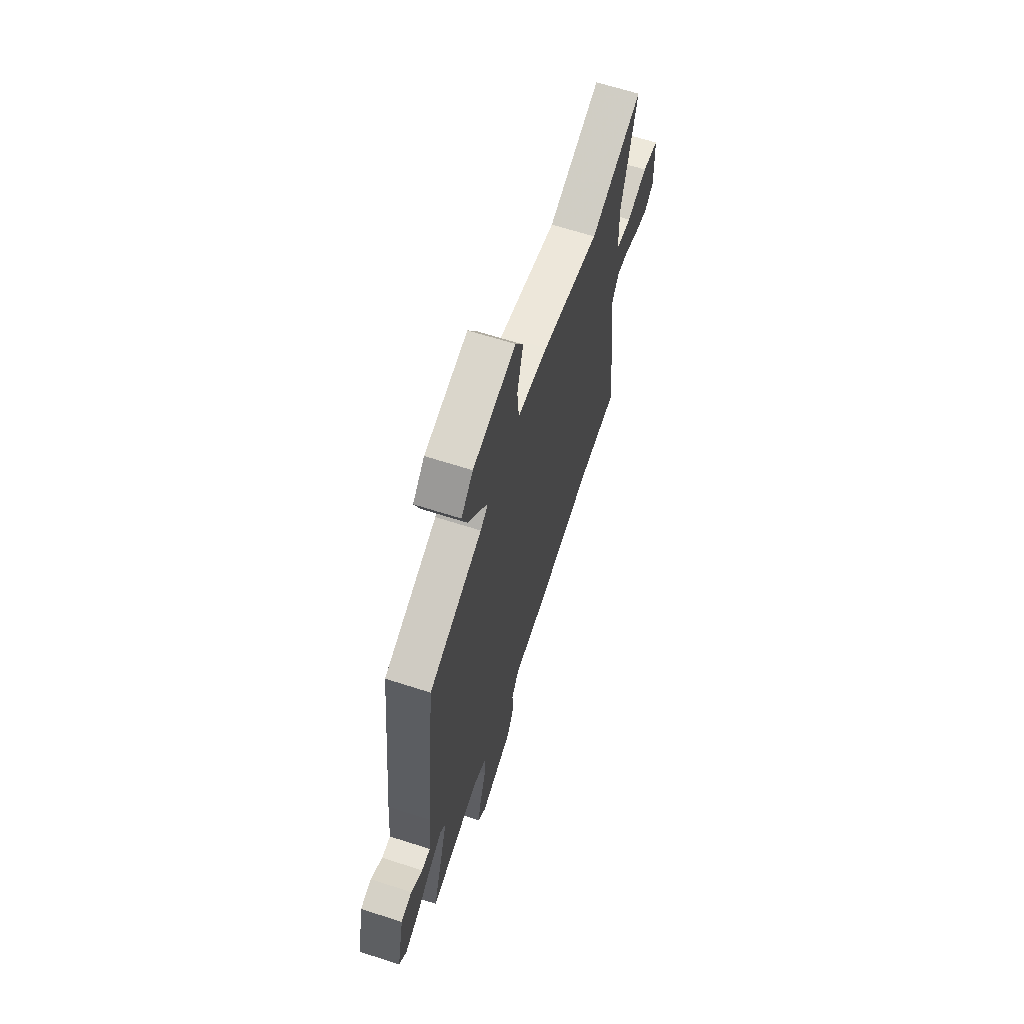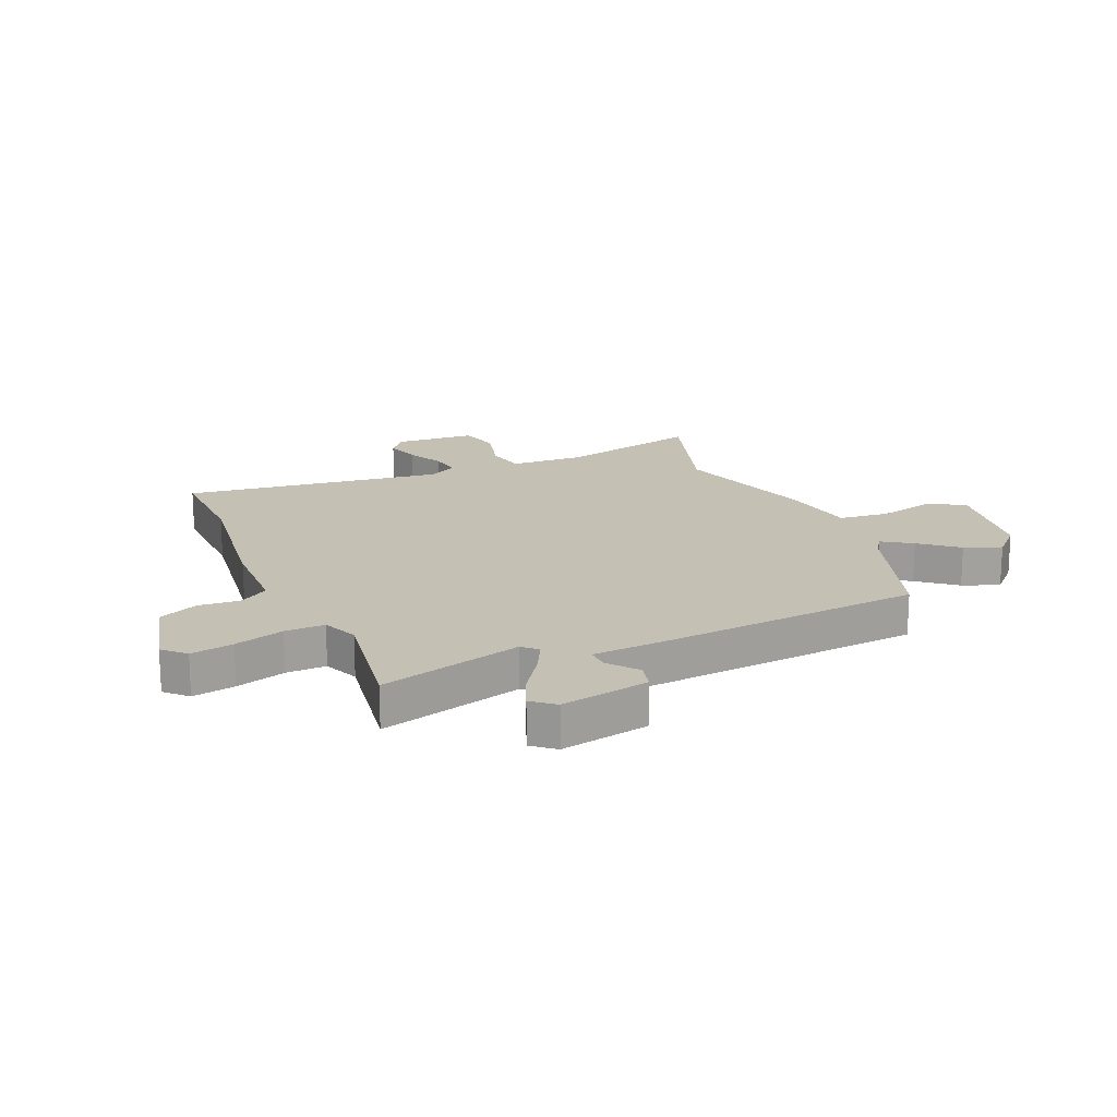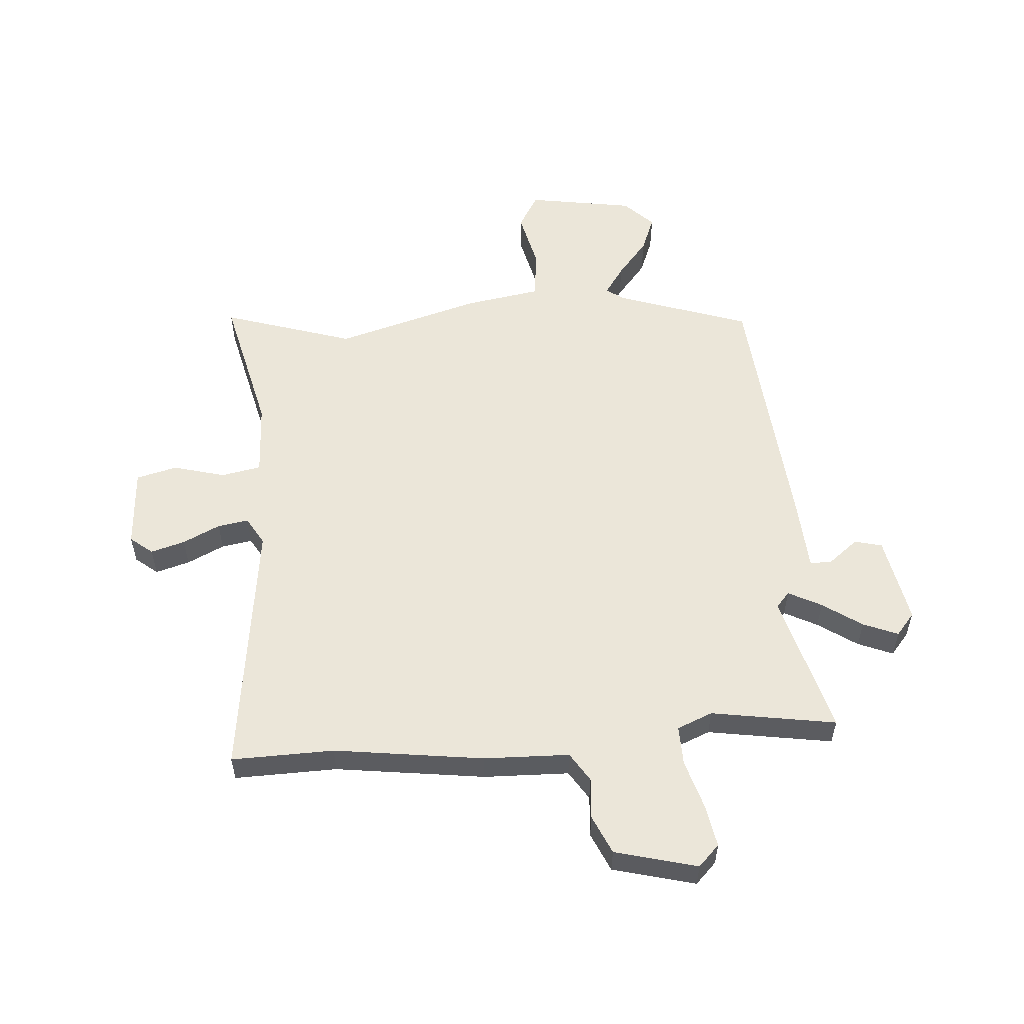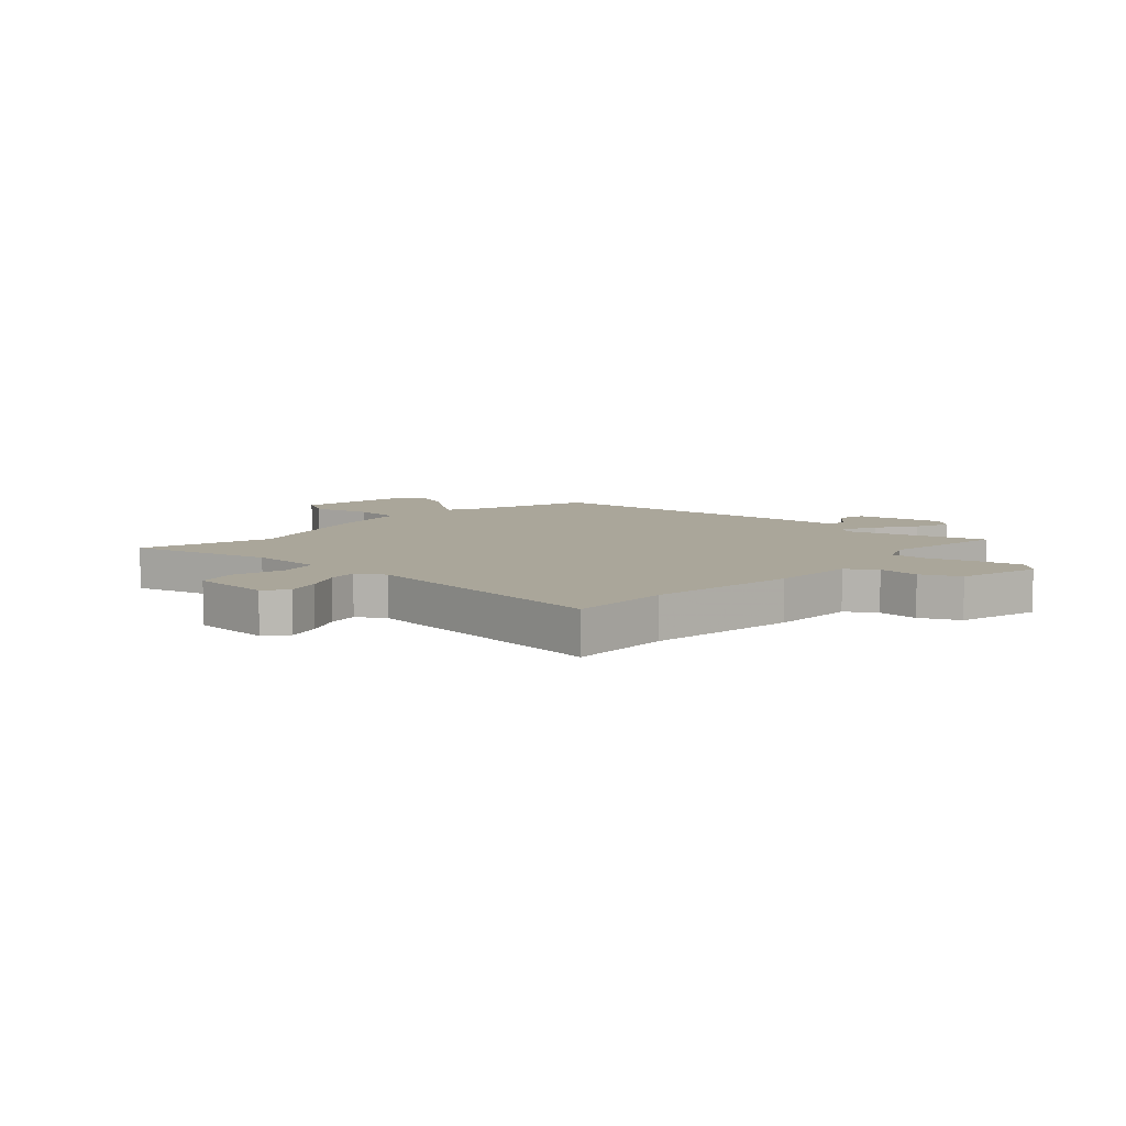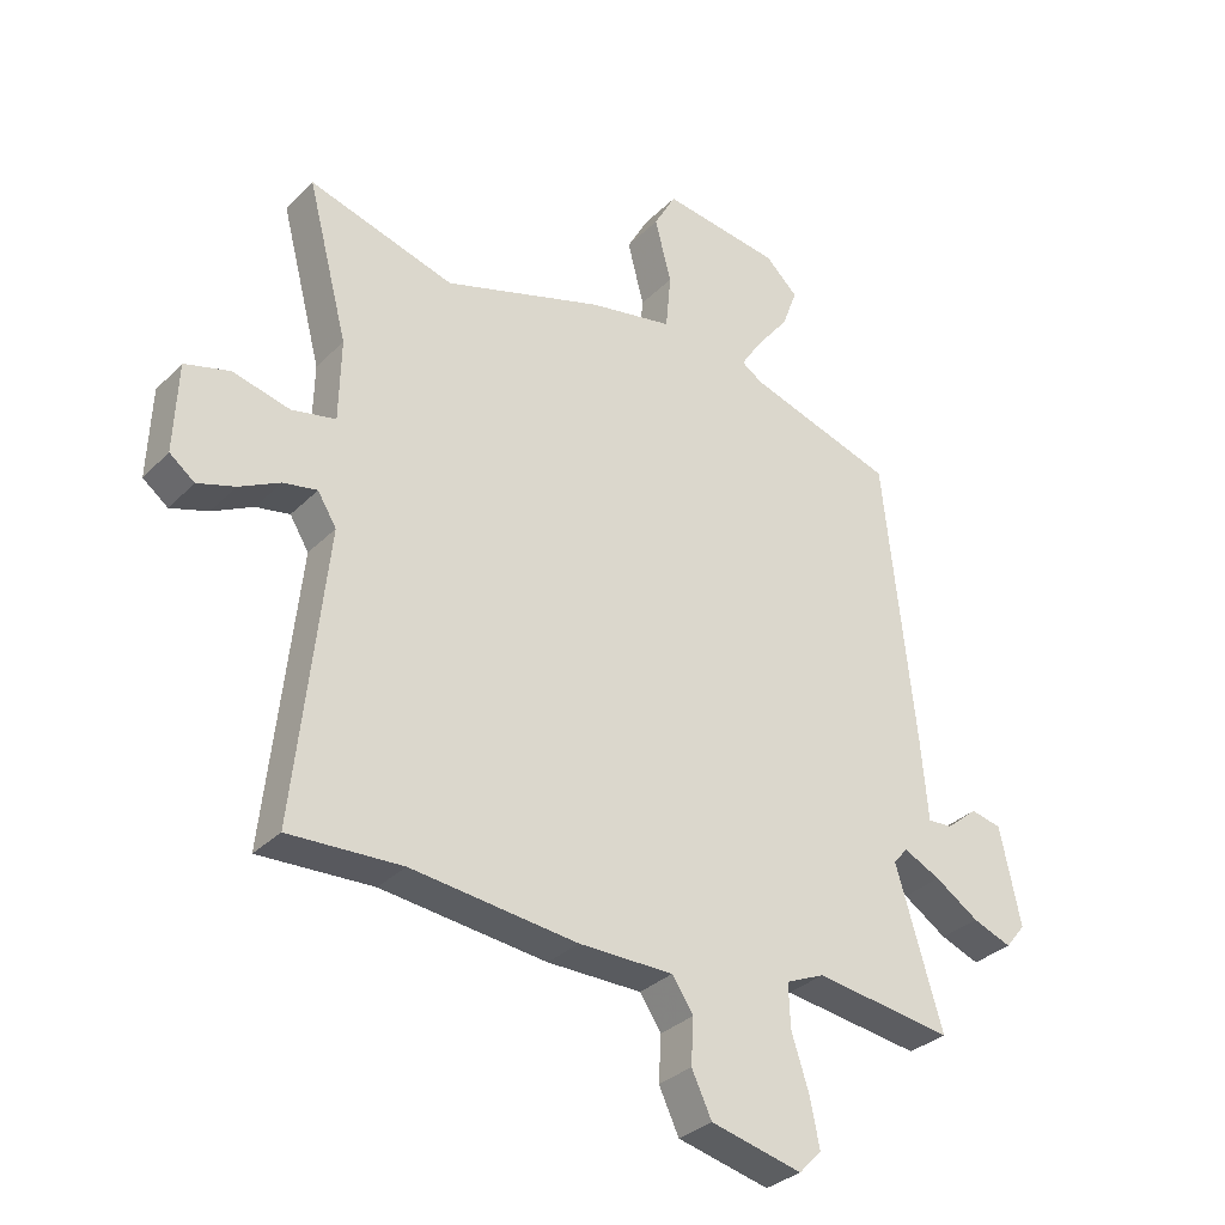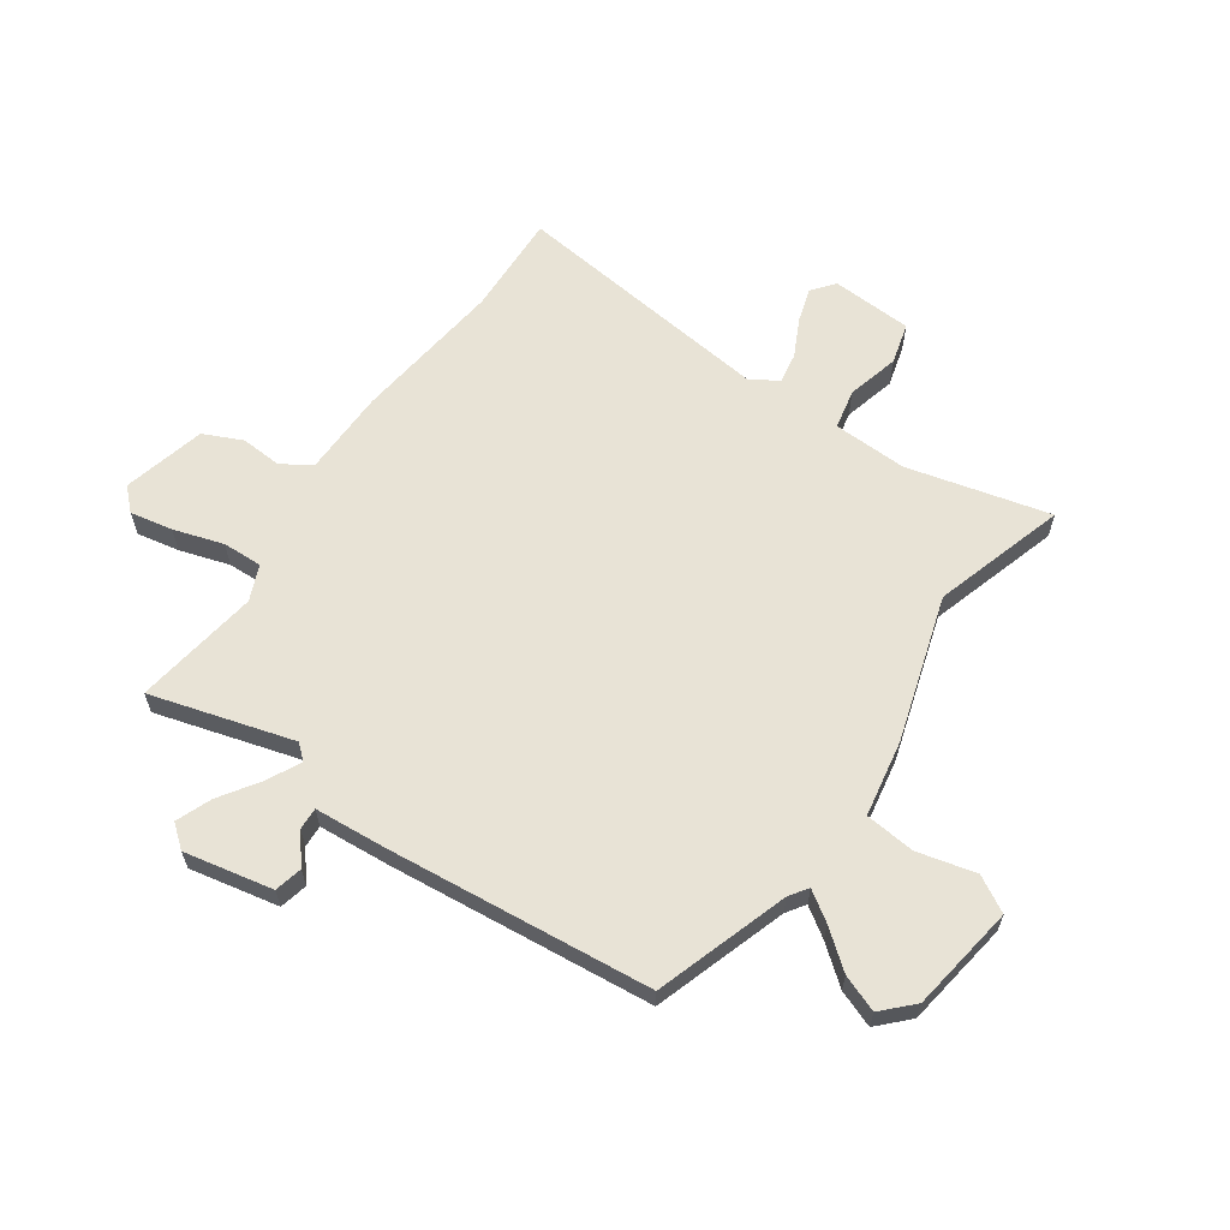
<metadata>
{"format":"obj","ext":"obj","renderer":"f3d","projection":"perspective","resolution":1024,"background":"white","views":[{"elev":65.6,"azim":-72.1,"up":"+Z"},{"elev":18.2,"azim":-112.3,"up":"+Y"},{"elev":55.3,"azim":176.9,"up":"+Y"},{"elev":7.8,"azim":133.2,"up":"+Y"},{"elev":-32.1,"azim":143.6,"up":"+Z"},{"elev":62.5,"azim":-54.8,"up":"+Y"}]}
</metadata>
<code>
v -0.545 0.07 -0.485
v -0.471 0.07 -0.235
v -0.494 0.07 -0.208
v -0.553 0.07 -0.237
v -0.623 0.07 -0.283
v -0.685 0.07 -0.307
v -0.717 0.07 -0.267
v -0.684 0.07 -0.111
v -0.635 0.07 -0.1
v -0.584 0.07 -0.142
v -0.545 0.07 -0.144
v -0.534 0.07 -0.015
v -0.484 0.07 0.449
v -0.249 0.07 0.524
v -0.216 0.07 0.546
v -0.25 0.07 0.598
v -0.302 0.07 0.664
v -0.326 0.07 0.729
v -0.274 0.07 0.779
v -0.085 0.07 0.806
v -0.05 0.07 0.743
v -0.076 0.07 0.641
v -0.068 0.07 0.552
v 0.066 0.07 0.527
v 0.321 0.07 0.447
v 0.554 0.07 0.516
v 0.489 0.07 0.266
v 0.492 0.07 0.135
v 0.562 0.07 0.12
v 0.654 0.07 0.143
v 0.726 0.07 0.123
v 0.732 0.07 -0.02
v 0.692 0.07 -0.051
v 0.632 0.07 -0.032
v 0.567 0.07 0.001
v 0.513 0.07 0.011
v 0.483 0.07 -0.038
v 0.533 0.07 -0.501
v 0.352 0.07 -0.493
v 0.087 0.07 -0.523
v -0.064 0.07 -0.524
v -0.098 0.07 -0.575
v -0.094 0.07 -0.648
v -0.126 0.07 -0.716
v -0.272 0.07 -0.751
v -0.308 0.07 -0.713
v -0.293 0.07 -0.638
v -0.265 0.07 -0.551
v -0.262 0.07 -0.481
v -0.324 0.07 -0.454
v -0.545 0 -0.485
v -0.471 0 -0.235
v -0.494 0 -0.208
v -0.553 0 -0.237
v -0.623 0 -0.283
v -0.685 0 -0.307
v -0.717 0 -0.267
v -0.684 0 -0.111
v -0.635 0 -0.1
v -0.584 0 -0.142
v -0.545 0 -0.144
v -0.534 0 -0.015
v -0.484 0 0.449
v -0.249 0 0.524
v -0.216 0 0.546
v -0.25 0 0.598
v -0.302 0 0.664
v -0.326 0 0.729
v -0.274 0 0.779
v -0.085 0 0.806
v -0.05 0 0.743
v -0.076 0 0.641
v -0.068 0 0.552
v 0.066 0 0.527
v 0.321 0 0.447
v 0.554 0 0.516
v 0.489 0 0.266
v 0.492 0 0.135
v 0.562 0 0.12
v 0.654 0 0.143
v 0.726 0 0.123
v 0.732 0 -0.02
v 0.692 0 -0.051
v 0.632 0 -0.032
v 0.567 0 0.001
v 0.513 0 0.011
v 0.483 0 -0.038
v 0.533 0 -0.501
v 0.352 0 -0.493
v 0.087 0 -0.523
v -0.064 0 -0.524
v -0.098 0 -0.575
v -0.094 0 -0.648
v -0.126 0 -0.716
v -0.272 0 -0.751
v -0.308 0 -0.713
v -0.293 0 -0.638
v -0.265 0 -0.551
v -0.262 0 -0.481
v -0.324 0 -0.454
f 46 47 48
f 45 46 48
f 44 45 48
f 43 44 48
f 42 43 48
f 41 42 48 49
f 41 49 50
f 40 41 50
f 39 40 50
f 37 38 39 50
f 33 34 35
f 32 33 35
f 31 32 35
f 30 31 35
f 29 30 35
f 28 29 35 36
f 25 26 27
f 25 27 28
f 24 25 28
f 23 24 28
f 20 21 22
f 19 20 22
f 18 19 22
f 17 18 22
f 16 17 22
f 15 16 22 23
f 36 37 50
f 28 36 50
f 23 28 50
f 15 23 50
f 14 15 50
f 8 9 10
f 7 8 10
f 6 7 10
f 5 6 10
f 4 5 10
f 3 4 10 11
f 12 13 14
f 11 12 14
f 3 11 14
f 2 3 14
f 2 14 50
f 1 2 50
f 98 97 96
f 98 96 95
f 98 95 94
f 98 94 93
f 98 93 92
f 99 98 92 91
f 100 99 91
f 100 91 90
f 100 90 89
f 100 89 88 87
f 85 84 83
f 85 83 82
f 85 82 81
f 85 81 80
f 85 80 79
f 86 85 79 78
f 77 76 75
f 78 77 75
f 78 75 74
f 78 74 73
f 72 71 70
f 72 70 69
f 72 69 68
f 72 68 67
f 72 67 66
f 73 72 66 65
f 100 87 86
f 100 86 78
f 100 78 73
f 100 73 65
f 100 65 64
f 60 59 58
f 60 58 57
f 60 57 56
f 60 56 55
f 60 55 54
f 61 60 54 53
f 64 63 62
f 64 62 61
f 64 61 53
f 64 53 52
f 100 64 52
f 100 52 51
f 1 51 52 2
f 2 52 53 3
f 3 53 54 4
f 4 54 55 5
f 5 55 56 6
f 6 56 57 7
f 7 57 58 8
f 8 58 59 9
f 9 59 60 10
f 10 60 61 11
f 11 61 62 12
f 12 62 63 13
f 13 63 64 14
f 14 64 65 15
f 15 65 66 16
f 16 66 67 17
f 17 67 68 18
f 18 68 69 19
f 19 69 70 20
f 20 70 71 21
f 21 71 72 22
f 22 72 73 23
f 23 73 74 24
f 24 74 75 25
f 25 75 76 26
f 26 76 77 27
f 27 77 78 28
f 28 78 79 29
f 29 79 80 30
f 30 80 81 31
f 31 81 82 32
f 32 82 83 33
f 33 83 84 34
f 34 84 85 35
f 35 85 86 36
f 36 86 87 37
f 37 87 88 38
f 38 88 89 39
f 39 89 90 40
f 40 90 91 41
f 41 91 92 42
f 42 92 93 43
f 43 93 94 44
f 44 94 95 45
f 45 95 96 46
f 46 96 97 47
f 47 97 98 48
f 48 98 99 49
f 49 99 100 50
f 50 100 51 1

</code>
